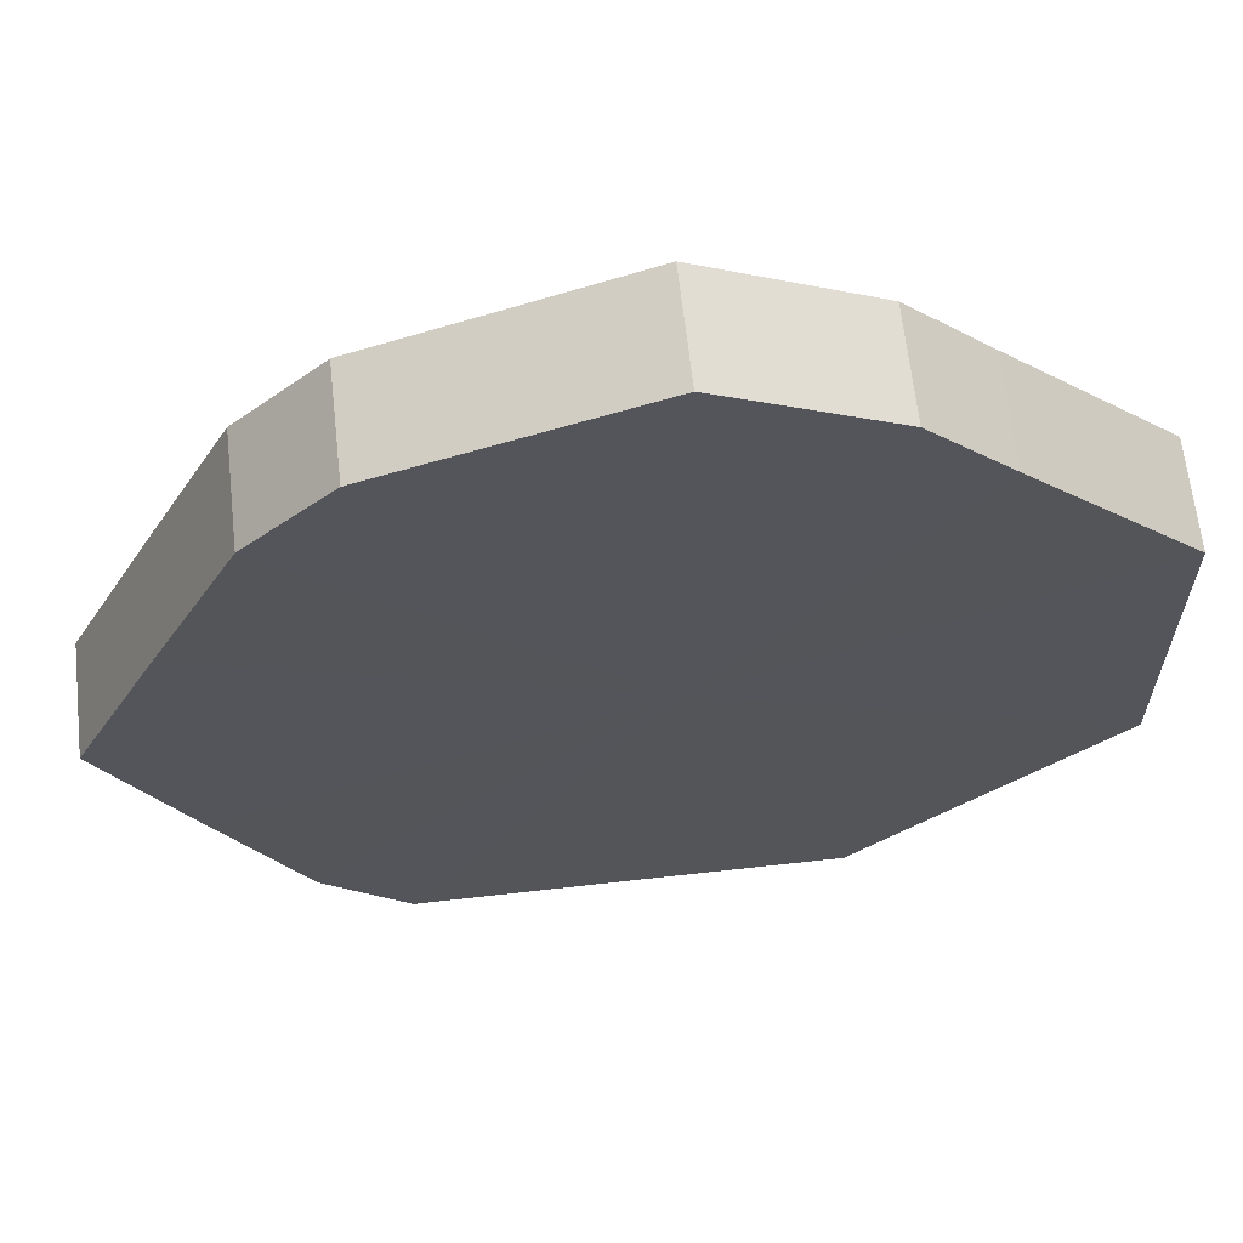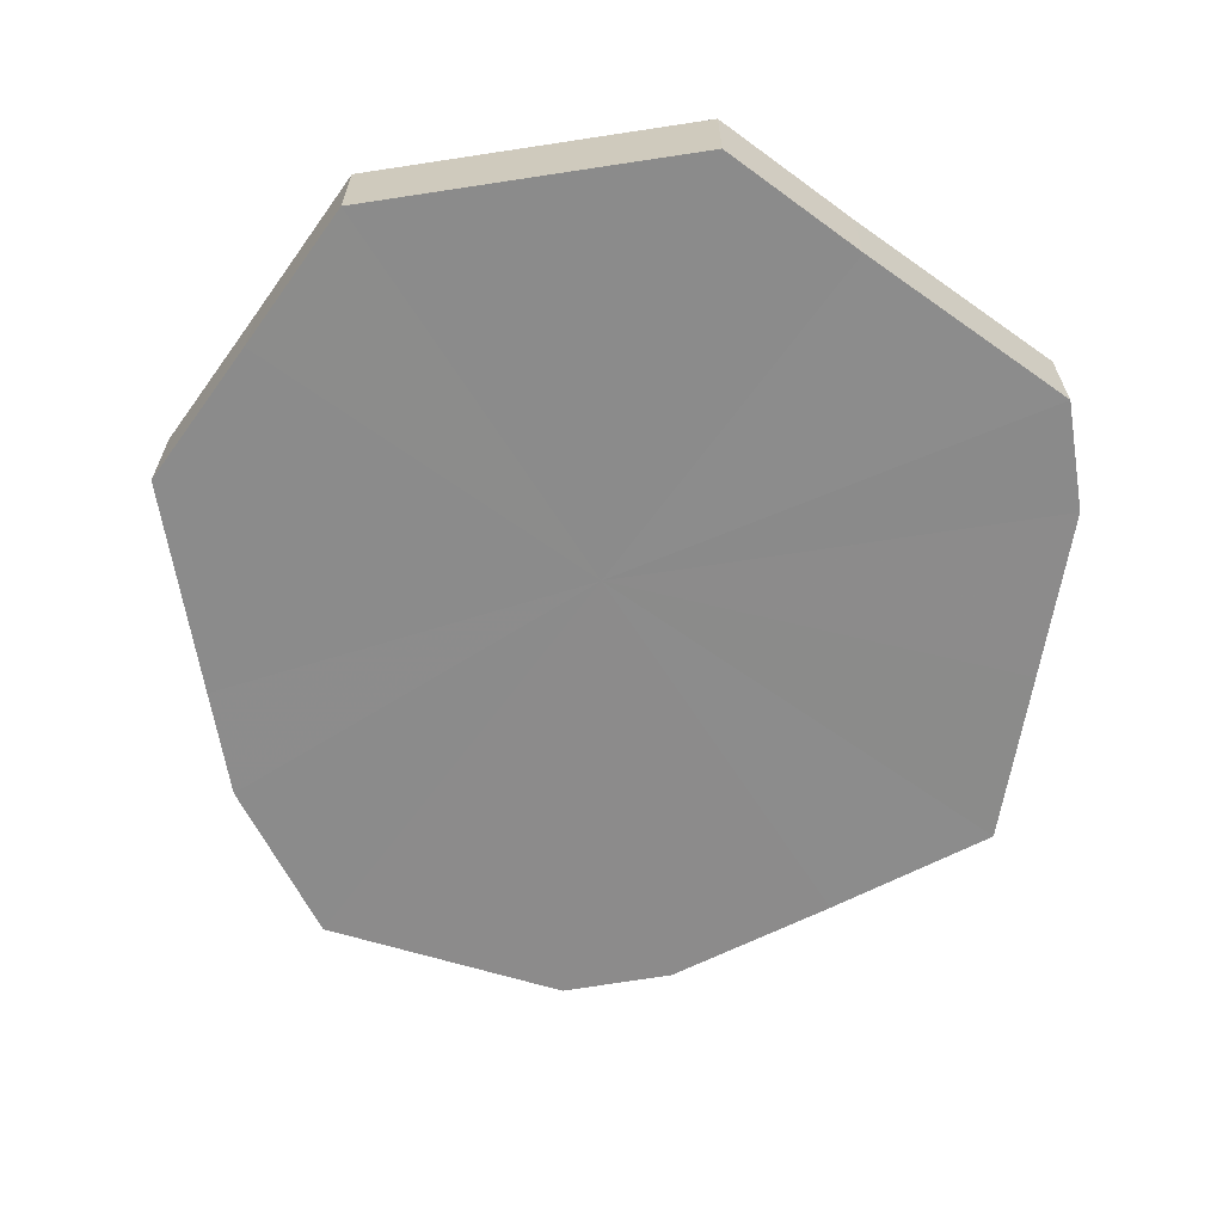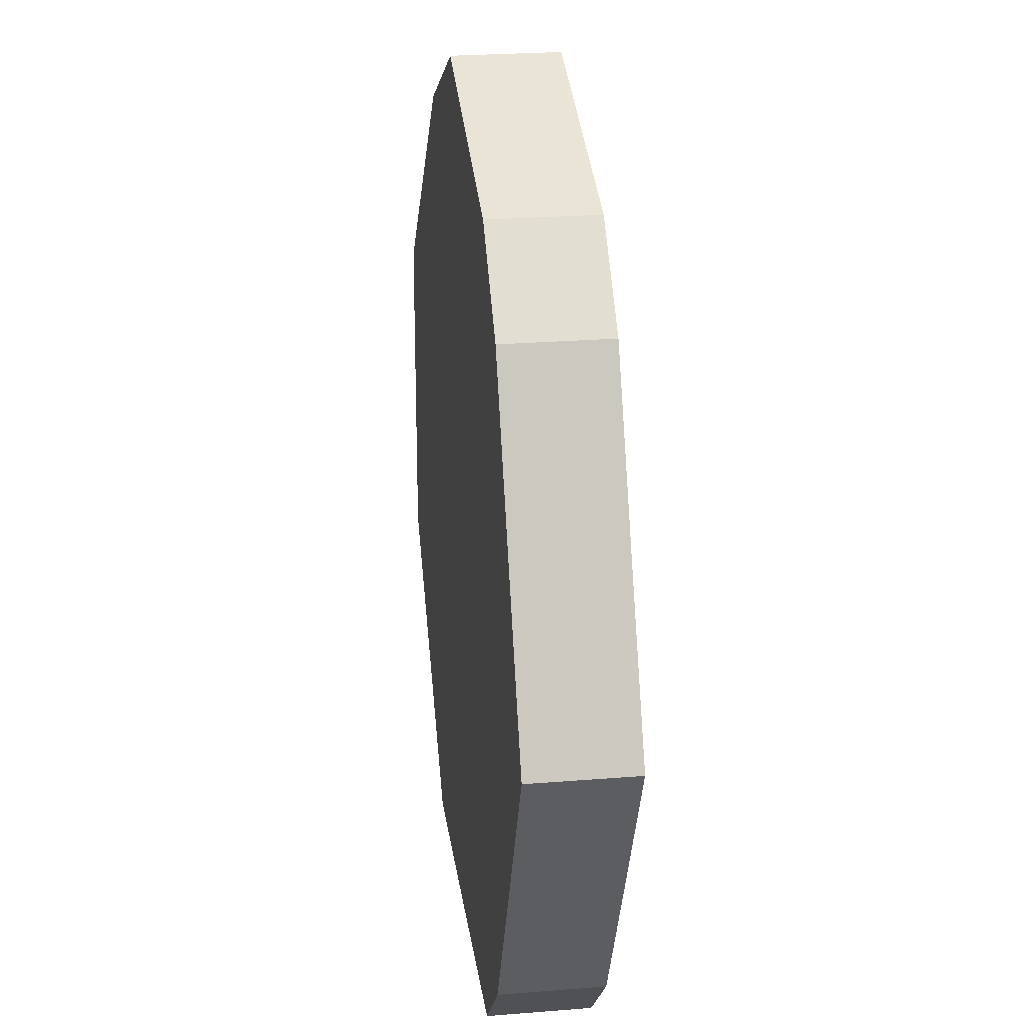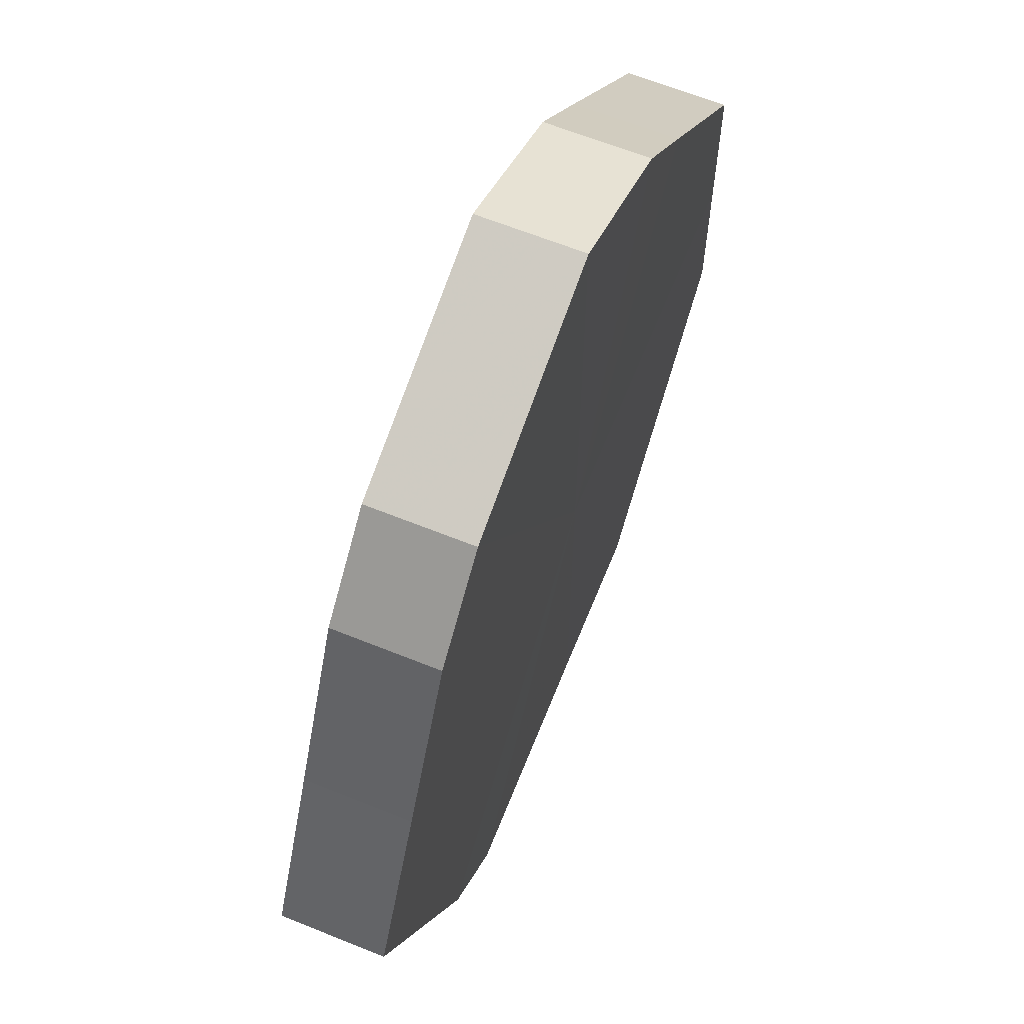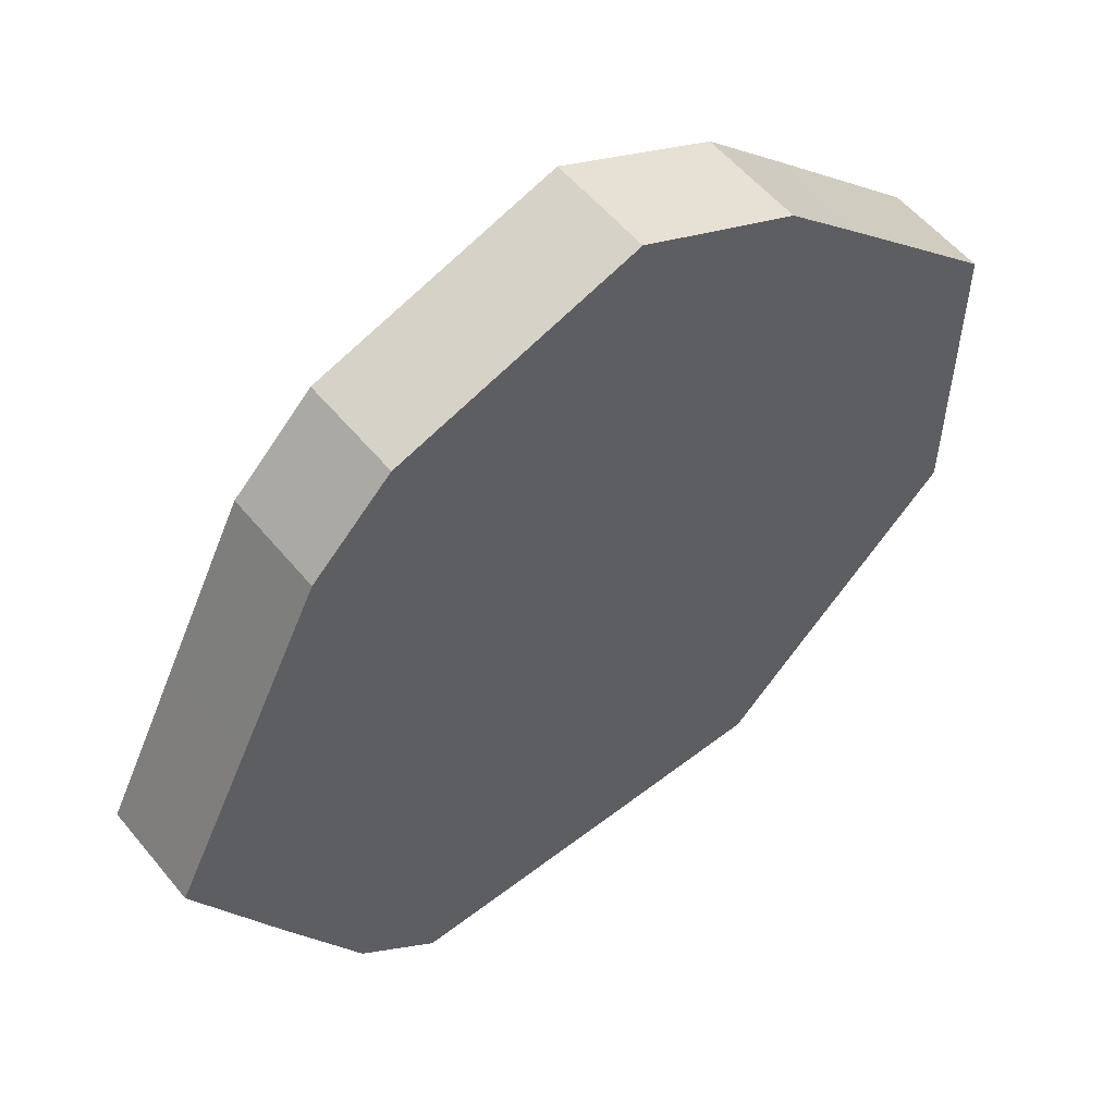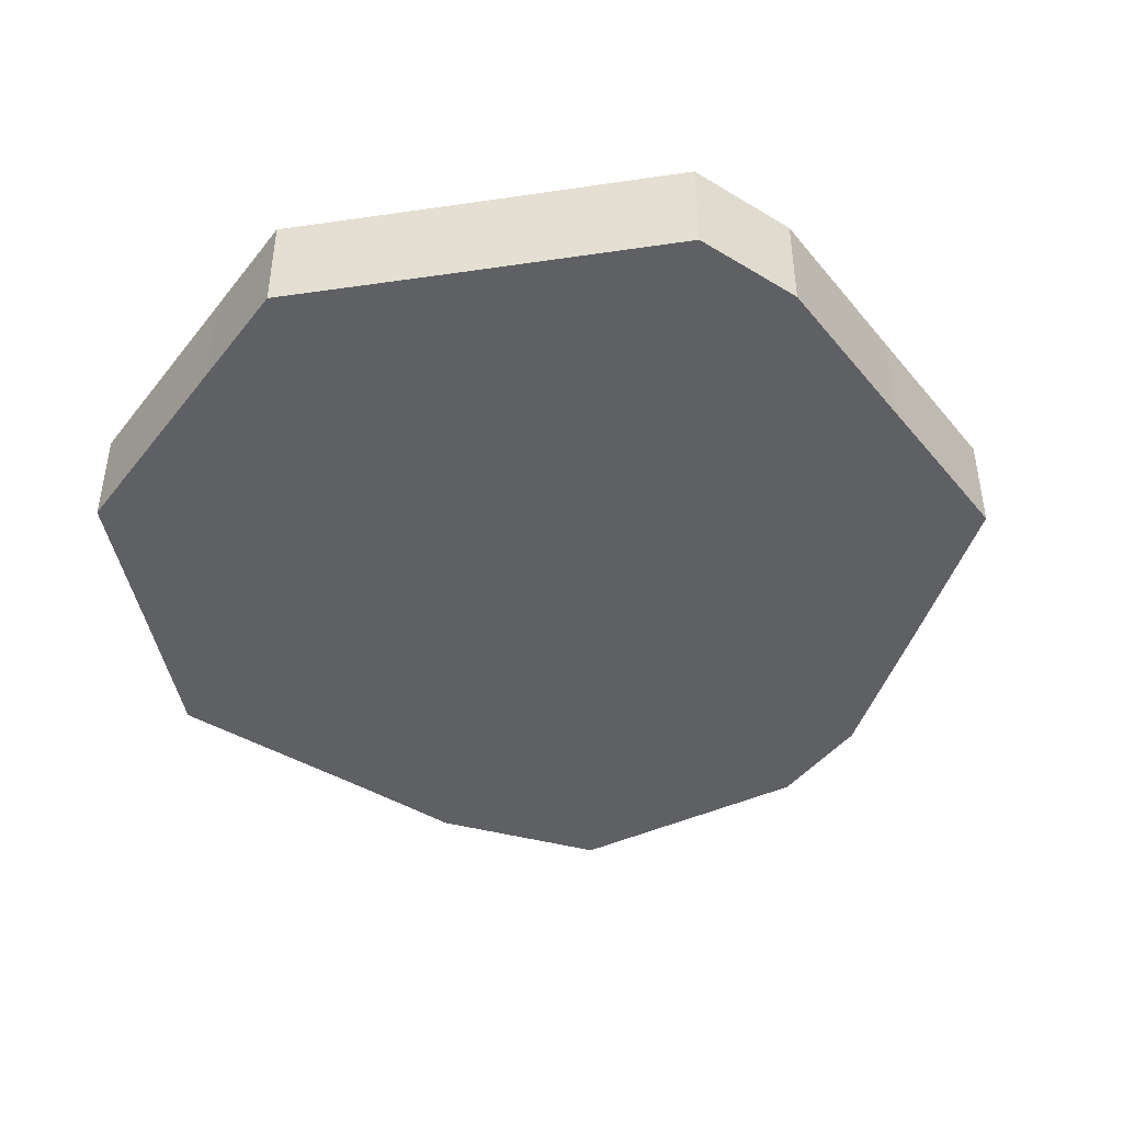
<metadata>
{"format":"obj","ext":"obj","renderer":"f3d","projection":"perspective","resolution":1024,"background":"white","views":[{"elev":64.0,"azim":173.4,"up":"+Y"},{"elev":-64.0,"azim":-35.9,"up":"+Z"},{"elev":24.4,"azim":82.4,"up":"+Y"},{"elev":64.4,"azim":111.8,"up":"+Y"},{"elev":56.2,"azim":141.2,"up":"+Y"},{"elev":-43.9,"azim":9.7,"up":"+Z"}]}
</metadata>
<code>
o 17118
v 2202 1855 7.099
v 2202 1855 7.099
v 2202 1855 7.086
v 2202 1856 7.099
v 2202 1855 7.086
v 2202 1855 7.099
v 2202 1855 7.086
v 2202 1856 7.099
v 2202 1856 7.086
v 2202 1855 7.099
v 2202 1855 7.086
v 2202 1856 7.099
v 2202 1856 7.086
v 2202 1855 7.099
v 2202 1855 7.086
v 2202 1856 7.099
v 2202 1856 7.086
v 2202 1855 7.099
v 2202 1855 7.086
v 2202 1856 7.099
v 2202 1856 7.086
v 2202 1855 7.099
v 2202 1855 7.086
v 2202 1855 7.099
v 2202 1856 7.086
v 2202 1855 7.099
v 2202 1855 7.086
v 2202 1855 7.099
v 2202 1855 7.086
v 2202 1855 7.099
v 2202 1855 7.086
v 2202 1855 7.086
v 2202 1855 7.086
v 2202 1855 7.099
v 2202 1855 7.086
v 2202 1856 7.099
v 2202 1856 7.086
v 2202 1855 7.086
v 2202 1855 7.099
v 2202 1855 7.086
v 2202 1855 7.099
v 2202 1856 7.099
v 2202 1856 7.086
v 2202 1855 7.086
v 2202 1855 7.099
v 2202 1855 7.086
v 2202 1855 7.099
v 2202 1856 7.099
v 2202 1856 7.086
v 2202 1855 7.086
v 2202 1855 7.099
v 2202 1855 7.086
v 2202 1855 7.099
v 2202 1856 7.099
v 2202 1856 7.086
v 2202 1855 7.086
v 2202 1855 7.099
v 2202 1855 7.086
v 2202 1855 7.099
v 2202 1856 7.099
v 2202 1856 7.086
v 2202 1855 7.086
v 2202 1855 7.099
v 2202 1855 7.099
v 2202 1855 7.099
v 2202 1855 7.099
v 2202 1855 7.099
v 2202 1856 7.099
v 2202 1855 7.099
v 2202 1856 7.099
v 2202 1855 7.099
v 2202 1856 7.099
v 2202 1855 7.099
v 2202 1856 7.099
v 2202 1855 7.099
v 2202 1856 7.099
v 2202 1855 7.099
v 2202 1855 7.099
v 2202 1855 7.099
v 2202 1855 7.099
v 2202 1855 7.099
v 2202 1855 7.086
v 2202 1855 7.086
v 2202 1855 7.086
v 2202 1855 7.086
v 2202 1856 7.086
v 2202 1855 7.086
v 2202 1856 7.086
v 2202 1855 7.086
v 2202 1856 7.086
v 2202 1855 7.086
v 2202 1856 7.086
v 2202 1855 7.086
v 2202 1856 7.086
v 2202 1855 7.086
v 2202 1855 7.086
v 2202 1855 7.086
v 2202 1855 7.086
f 1 2 3
f 2 4 5
f 6 1 7
f 4 8 9
f 10 6 11
f 8 12 13
f 14 10 15
f 12 16 17
f 18 14 19
f 16 20 21
f 22 18 23
f 20 24 25
f 26 22 27
f 24 28 29
f 30 26 31
f 28 30 32
f 33 34 35
f 35 36 37
f 38 39 33
f 40 41 38
f 37 42 43
f 44 45 40
f 46 47 44
f 43 48 49
f 50 51 46
f 52 53 50
f 49 54 55
f 56 57 52
f 58 59 56
f 55 60 61
f 62 63 58
f 61 64 62
f 65 66 67
f 65 68 66
f 65 67 69
f 65 70 68
f 65 69 71
f 65 72 70
f 65 71 73
f 65 74 72
f 65 73 75
f 65 76 74
f 65 75 77
f 65 78 76
f 65 77 79
f 65 80 78
f 65 79 81
f 65 81 80
f 82 83 84
f 82 85 83
f 82 84 86
f 82 87 85
f 82 86 88
f 82 89 87
f 82 88 90
f 82 91 89
f 82 90 92
f 82 93 91
f 82 92 94
f 82 95 93
f 82 94 96
f 82 97 95
f 82 96 98
f 82 98 97

</code>
